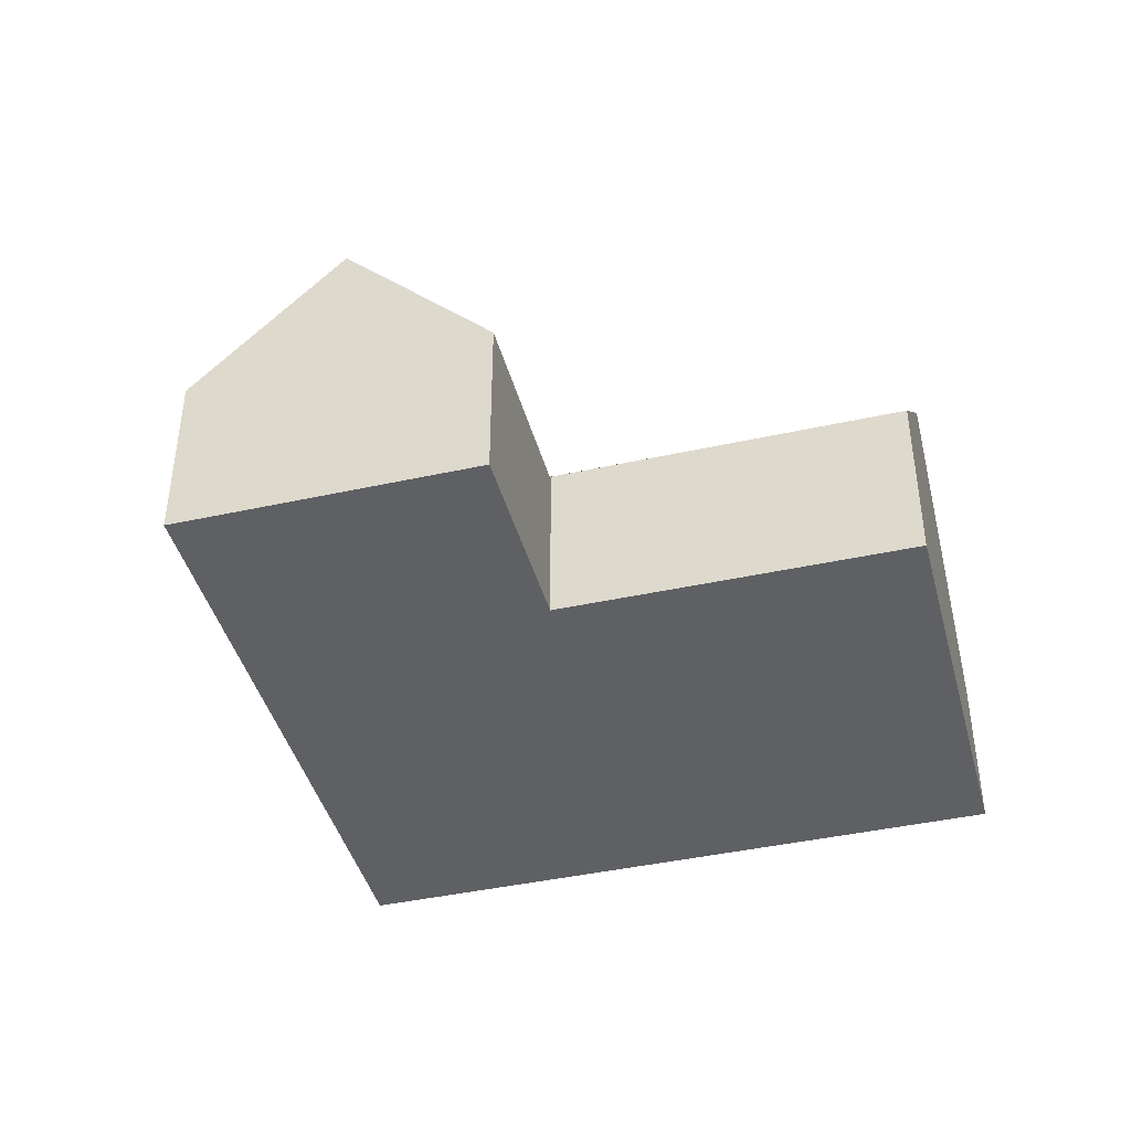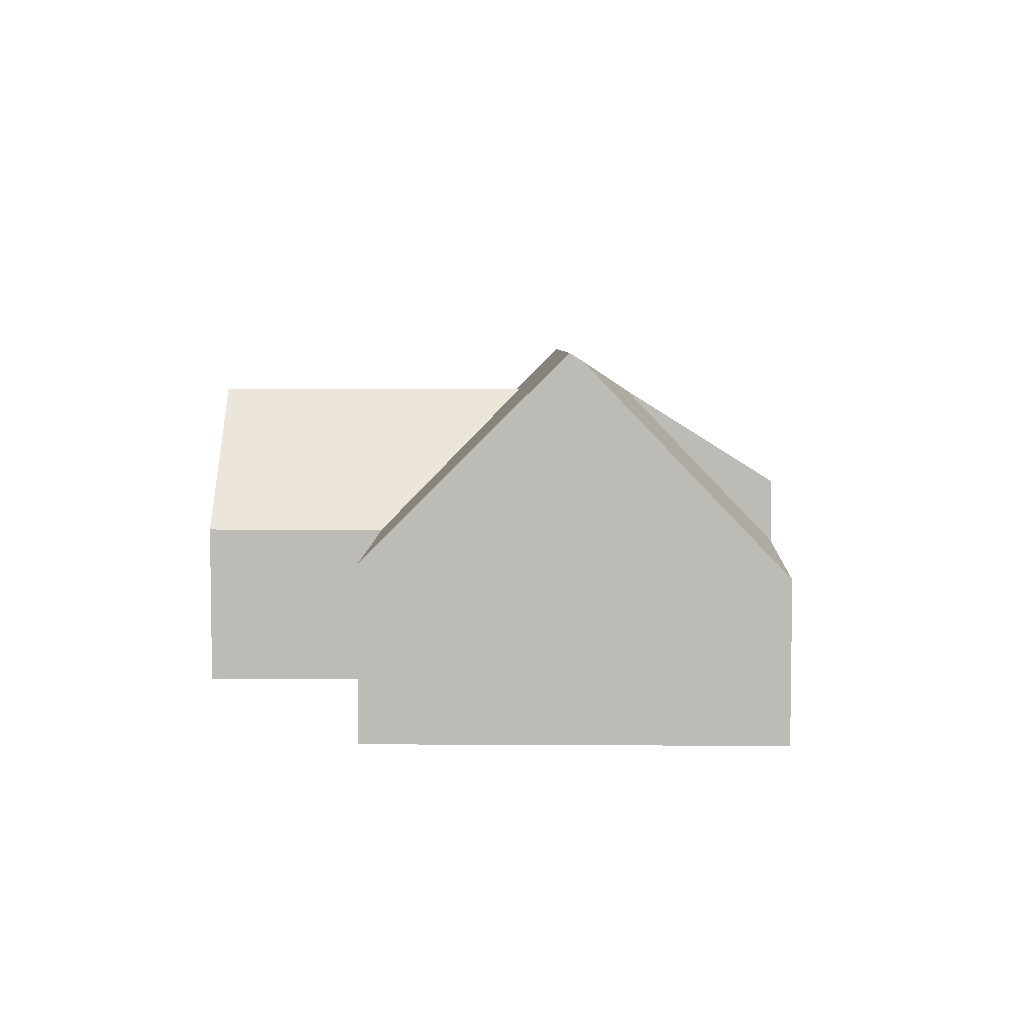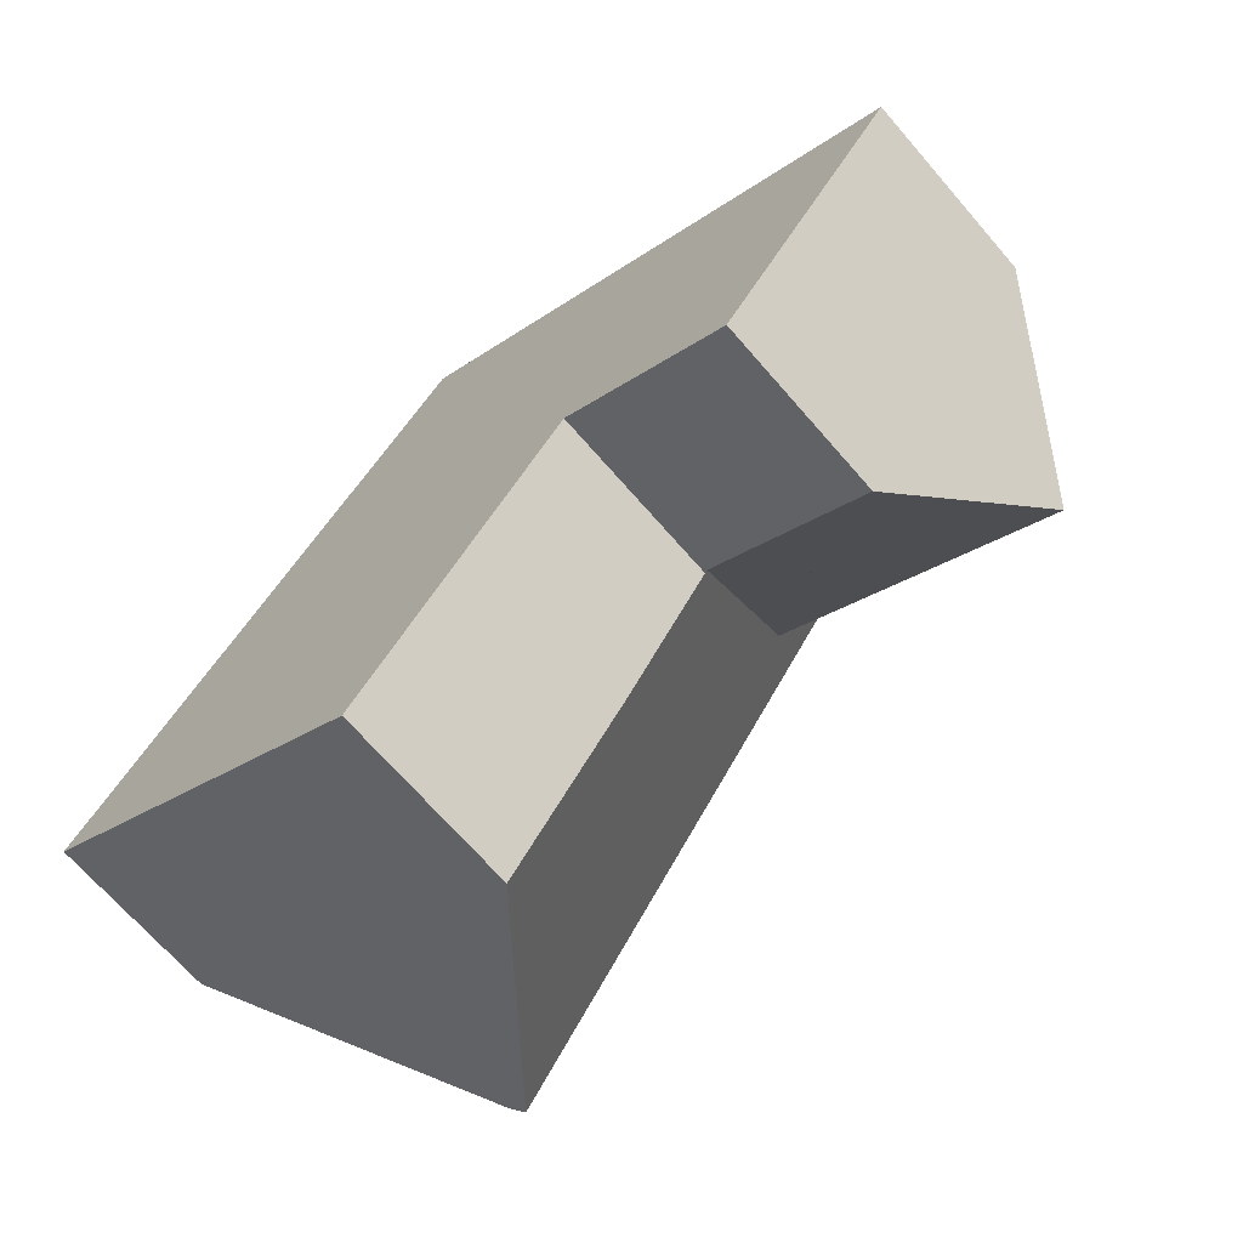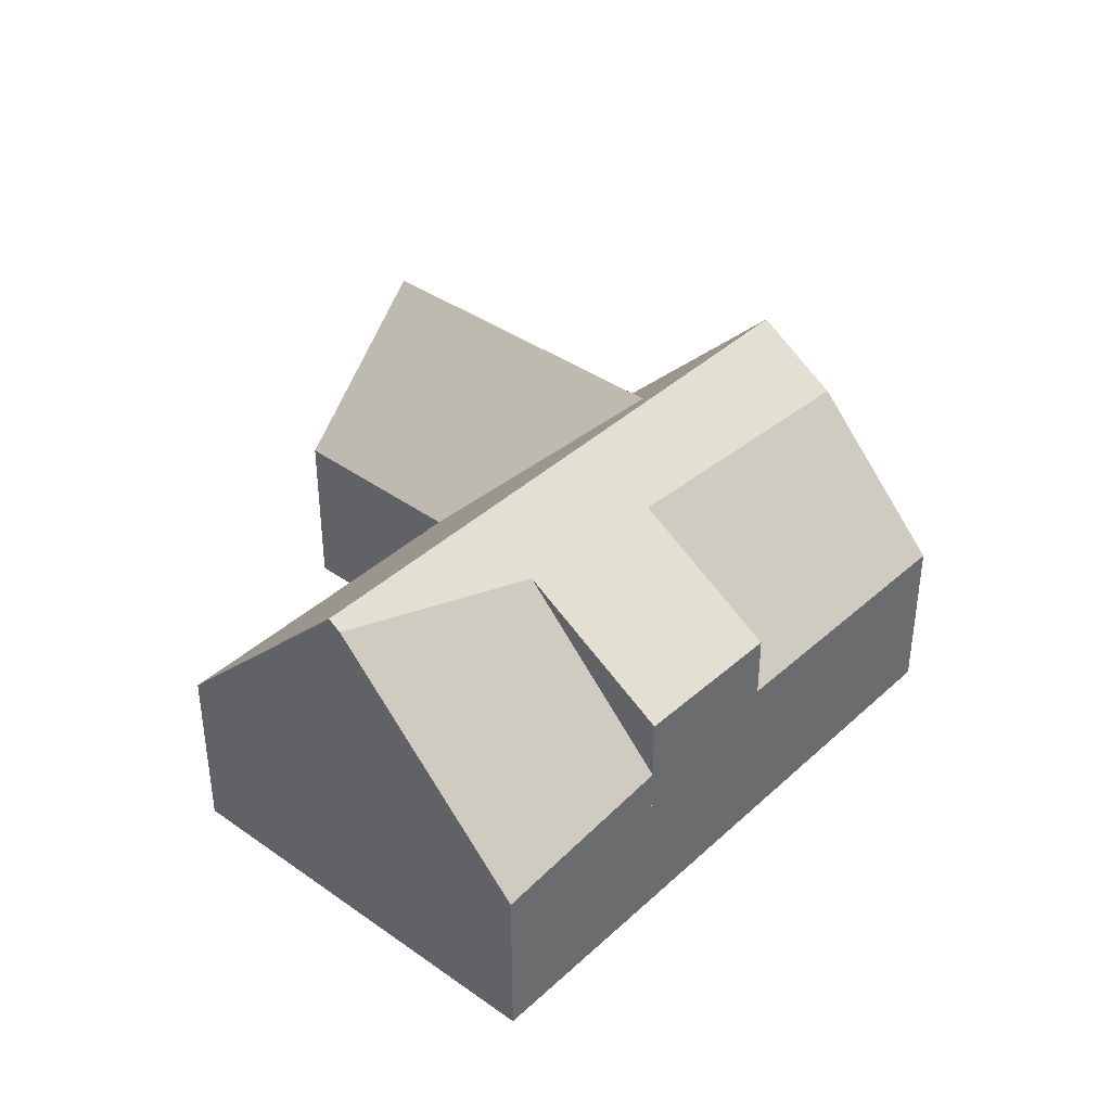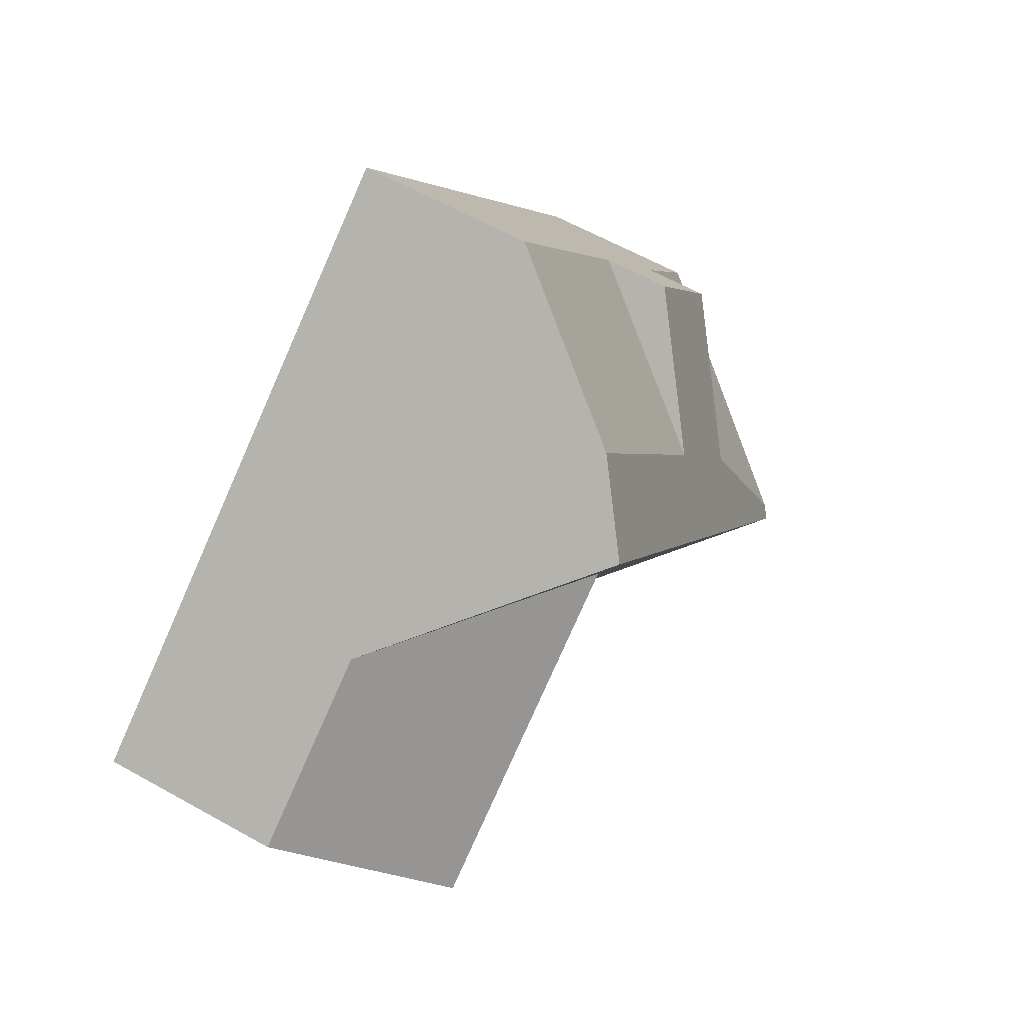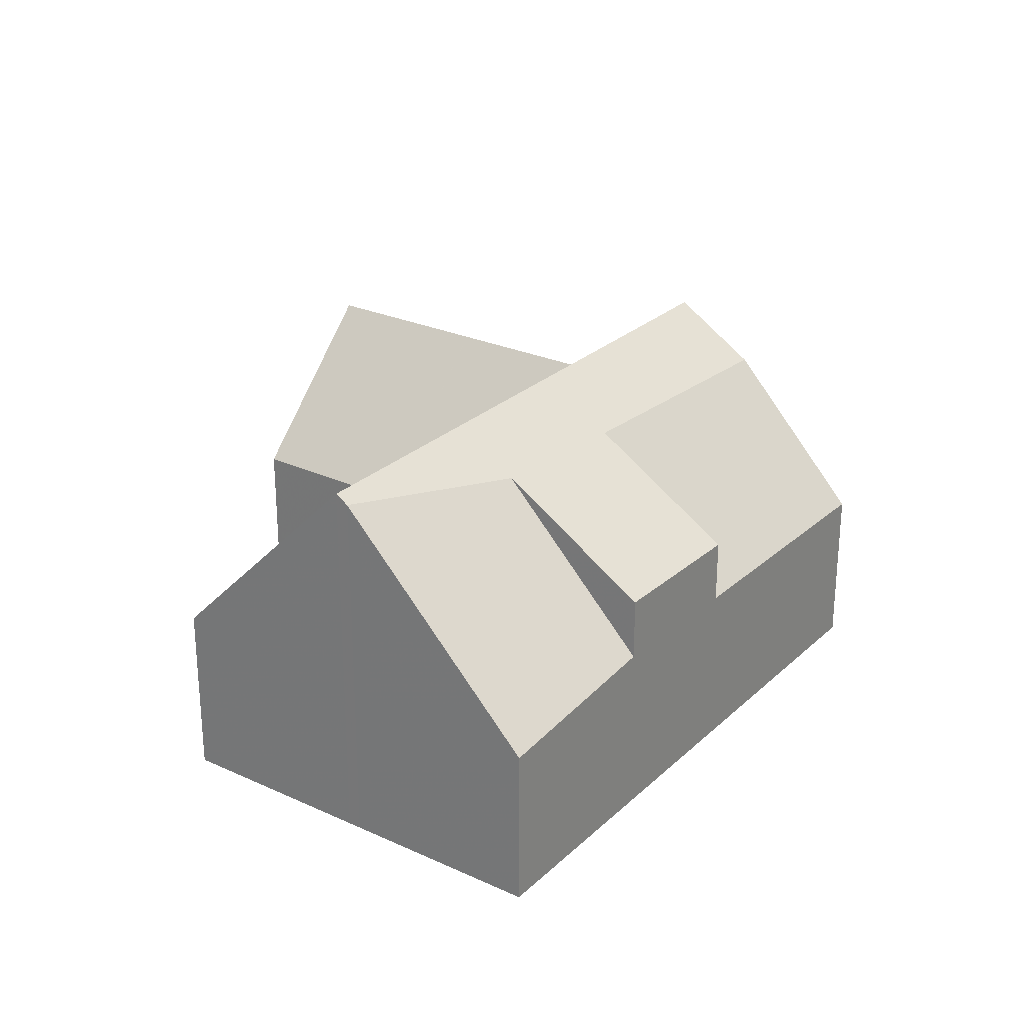
<metadata>
{"format":"obj","ext":"obj","renderer":"f3d","projection":"perspective","resolution":1024,"background":"white","views":[{"elev":-42.6,"azim":-40.1,"up":"+Z"},{"elev":5.7,"azim":36.2,"up":"+Z"},{"elev":-68.8,"azim":-139.1,"up":"+Y"},{"elev":39.2,"azim":76.5,"up":"+Z"},{"elev":61.7,"azim":-60.4,"up":"+Y"},{"elev":26.6,"azim":70.7,"up":"+Z"}]}
</metadata>
<code>
v -1797 -105.1 3.362
v -1801 -99.66 3.339
v -1808 -97.09 3.346
v -1804 -101.8 3.272
v -1798 -90.31 3.174
v -1791 -100.5 3.095
v -1794 -102.9 7.244
v -1801 -92.78 7.036
v -1804 -94.9 3.358
v -1799 -95.83 7.099
v -1801 -95.61 6.201
v -1800 -94.4 7.069
v -1801 -99.7 3.259
v -1801 -92.78 7.036
v -1794 -102.9 7.244
v -1804 -94.9 3.358
v -1801 -99.7 3.259
v -1793 -97.41 4.582
v -1800 -91.85 6.022
v -1794 -102.7 7.086
v -1795 -94.85 4.5
v -1799 -95.83 7.099
v -1799 -94.16 6.131
v -1806 -99.44 6.181
v -1801 -95.61 6.201
v -1798 -90.42 3.381
v -1801 -95.61 6.201
v -1799 -94.29 6.208
v -1806 -99.44 6.181
v -1799 -94.28 6.137
v -1795 -94.85 3.524
v -1800 -94.4 7.069
v -1799 -94.28 6.137
v -1797 -96.46 6.24
v -1795 -99.04 6.363
v -1793 -97.93 3.334
v -1795 -94.99 3.523
v -1799 -94.16 6.131
v -1795 -94.85 3.269
v -1800 -91.85 6.022
v -1795 -98.83 6.353
v -1797 -96.09 5.837
v -1795 -99.08 6.399
v -1795 -94.85 3.616
v -1795 -98.57 5.487
v -1794 -102.7 7.086
v -1793 -97.41 3.382
v -1804 -94.91 3.376
v -1801 -92.8 7.037
v -1804 -94.91 3.376
v -1808 -97.11 3.364
v -1798 -90.45 3.401
v -1800 -91.86 6.023
v -1798 -90.33 3.174
v -1801 -92.8 7.037
v -1800 -91.86 6.023
v -1801 -99.37 3.5
v -1795 -94.99 3.523
v -1795 -94.85 3.269
v -1798 -97.27 7.129
v -1798 -97.27 7.129
v -1797 -96.09 5.837
v -1795 -94.85 4.5
v -1804 -101.6 3.489
v -1801 -99.37 3.5
v -1797 -96.46 6.24
v -1797 -96.46 6.24
v -1805 -95.09 3.357
v -1805 -95.11 3.375
v -1803 -97.43 6.192
v -1802 -99.63 3.499
v -1803 -97.43 6.192
v -1801 -99.82 3.26
v -1801 -96.66 5.441
v -1799 -95.71 7.096
v -1798 -94.47 5.452
v -1796 -93.27 3.236
v -1799 -95.79 6.953
v -1803 -98.05 5.434
v -1801 -96.66 5.441
v -1798 -94.85 6.164
v -1798 -94.85 6.164
v -1799 -95.58 6.954
v -1806 -100.1 5.424
v -1799 -95.71 7.096
v -1799 -94.35 6.655
v -1801 -92.39 6.596
v -1798 -96.91 6.733
v -1799 -95.33 6.685
v -1799 -95.1 6.678
v -1794 -101.6 6.877
v -1794 -101.6 6.877
v -1794 -102.6 6.786
v -1801 -92.37 6.595
v -1795 -94.07 3.253
v -1796 -93.27 3.236
v -1798 -90.33 3.175
v -1798 -90.31 3.175
v -1795 -93.84 3.248
v -1797 -94.66 4.76
v -1801 -97.63 4.746
v -1795 -93.84 3.248
v -1799 -96.27 7.108
v -1799 -96.27 7.108
v -1801 -97.63 4.746
v -1802 -98.62 4.741
v -1798 -95.43 6.191
v -1798 -95.43 6.191
v -1798 -95.9 6.702
v -1805 -100.6 4.732
v -1803 -97.43 6.192
v -1803 -98.05 5.434
v -1802 -98.62 4.741
v -1805 -95.1 3.375
v -1805 -95.09 3.357
v -1802 -98.93 4.36
v -1802 -99.63 3.499
v -1803 -97.43 6.192
v -1801 -99.83 3.26
v -1796 -99.8 7.18
v -1796 -99.46 6.811
v -1800 -102 3.349
v -1796 -99.8 7.18
v -1795 -99.04 6.363
v -1793 -97.41 4.582
v -1795 -98.57 5.487
v -1793 -97.41 3.382
v -1795 -99.08 6.399
v -1795 -99.08 6.399
v -1808 -97.09 3.346
v -1808 -97.1 3.364
v -1806 -99.43 6.181
v -1805 -100.6 4.732
v -1806 -100 5.424
v -1806 -99.43 6.181
v -1804 -101.6 3.489
v -1804 -101.8 3.272
v -1794 -102.7 7.082
v -1794 -102.7 7.082
v -1794 -102.6 6.788
v -1794 -102.9 7.243
v -1797 -105.1 3.362
v -1794 -102.9 7.243
v -1791 -100.5 3.097
v -1797 -105.1 3.362
v -1797 -105.1 3.362
v -1797 -105.1 0
v -1797 -105.1 0
v -1801 -99.7 3.259
v -1801 -99.66 3.339
v -1801 -99.66 0
v -1801 -99.7 0
v -1808 -97.09 3.346
v -1808 -97.09 3.346
v -1808 -97.09 0
v -1808 -97.09 0
v -1804 -101.6 3.489
v -1804 -101.8 3.272
v -1804 -101.8 4.441e-16
v -1804 -101.6 0
v -1798 -90.33 3.174
v -1798 -90.31 3.174
v -1798 -90.31 -4.441e-16
v -1798 -90.33 0
v -1794 -102.6 6.786
v -1791 -100.5 3.095
v -1791 -100.5 0
v -1794 -102.6 0
v -1797 -105.1 3.362
v -1794 -102.9 7.244
v -1794 -102.9 0
v -1797 -105.1 0
v -1801 -92.78 7.036
v -1804 -94.9 3.358
v -1804 -94.9 4.441e-16
v -1801 -92.78 0
v -1801 -92.37 6.595
v -1801 -92.78 7.036
v -1801 -92.78 0
v -1801 -92.37 0
v -1801 -99.82 3.26
v -1801 -99.7 3.259
v -1801 -99.7 0
v -1801 -99.82 -4.441e-16
v -1798 -90.42 3.381
v -1800 -91.85 6.022
v -1800 -91.85 0
v -1798 -90.42 4.441e-16
v -1798 -90.31 3.175
v -1798 -90.42 3.381
v -1798 -90.42 4.441e-16
v -1798 -90.31 -4.441e-16
v -1808 -97.11 3.364
v -1806 -99.44 6.181
v -1806 -99.44 0
v -1808 -97.11 -4.441e-16
v -1791 -100.5 3.097
v -1793 -97.93 3.334
v -1793 -97.93 0
v -1791 -100.5 0
v -1794 -102.9 7.244
v -1794 -102.7 7.086
v -1794 -102.7 0
v -1794 -102.9 0
v -1808 -97.09 3.346
v -1808 -97.11 3.364
v -1808 -97.11 -4.441e-16
v -1808 -97.09 0
v -1796 -93.27 3.236
v -1798 -90.33 3.174
v -1798 -90.33 0
v -1796 -93.27 0
v -1793 -97.41 4.582
v -1795 -94.85 4.5
v -1795 -94.85 0
v -1793 -97.41 0
v -1805 -100.6 4.732
v -1804 -101.6 3.489
v -1804 -101.6 0
v -1805 -100.6 0
v -1805 -95.09 3.357
v -1805 -95.09 3.357
v -1805 -95.09 -4.441e-16
v -1805 -95.09 -4.441e-16
v -1801 -99.83 3.26
v -1801 -99.82 3.26
v -1801 -99.82 -4.441e-16
v -1801 -99.83 0
v -1795 -93.84 3.248
v -1796 -93.27 3.236
v -1796 -93.27 0
v -1795 -93.84 4.441e-16
v -1806 -99.44 6.181
v -1806 -100.1 5.424
v -1806 -100.1 0
v -1806 -99.44 0
v -1794 -102.7 7.086
v -1794 -102.6 6.786
v -1794 -102.6 0
v -1794 -102.7 0
v -1800 -91.85 6.022
v -1801 -92.37 6.595
v -1801 -92.37 0
v -1800 -91.85 0
v -1795 -94.85 3.269
v -1795 -94.07 3.253
v -1795 -94.07 4.441e-16
v -1795 -94.85 0
v -1798 -90.31 3.174
v -1798 -90.31 3.175
v -1798 -90.31 -4.441e-16
v -1798 -90.31 -4.441e-16
v -1795 -94.07 3.253
v -1795 -93.84 3.248
v -1795 -93.84 4.441e-16
v -1795 -94.07 4.441e-16
v -1806 -100.1 5.424
v -1805 -100.6 4.732
v -1805 -100.6 0
v -1806 -100.1 0
v -1804 -94.9 3.358
v -1805 -95.09 3.357
v -1805 -95.09 -4.441e-16
v -1804 -94.9 4.441e-16
v -1804 -101.8 3.272
v -1801 -99.83 3.26
v -1801 -99.83 0
v -1804 -101.8 0
v -1801 -99.66 3.339
v -1800 -102 3.349
v -1800 -102 0
v -1801 -99.66 0
v -1793 -97.93 3.334
v -1793 -97.41 3.382
v -1793 -97.41 0
v -1793 -97.93 0
v -1805 -95.09 3.357
v -1808 -97.09 3.346
v -1808 -97.09 0
v -1805 -95.09 -4.441e-16
v -1804 -101.8 3.272
v -1804 -101.8 3.272
v -1804 -101.8 0
v -1804 -101.8 4.441e-16
v -1800 -102 3.349
v -1797 -105.1 3.362
v -1797 -105.1 0
v -1800 -102 0
v -1791 -100.5 3.095
v -1791 -100.5 3.097
v -1791 -100.5 0
v -1791 -100.5 0
v -1808 -97.09 0
v -1798 -90.31 0
v -1791 -100.5 0
v -1797 -105.1 0
v -1801 -99.66 0
v -1804 -101.8 0
f 143 7 1 142
f 85 10 78
f 50 9 8 49
f 135 29 51 131
f 71 65 17 73
f 127 36 126
f 42 21 44
f 83 22 75
f 53 19 26 52
f 98 5 54 97
f 37 31 39
f 144 6 93 140
f 33 28 38
f 94 40 56 87
f 62 41 66
f 44 31 37 34 42
f 45 35 43
f 128 91 121
f 47 18 35 45
f 49 12 11 50
f 131 51 3 130
f 52 23 53
f 87 56 38 28 86
f 99 96 77 102
f 101 74 78 10 104
f 113 106 79 112
f 108 82 76 100
f 109 89 81 107
f 115 16 48 114
f 134 79 106 133
f 114 48 27 118
f 136 117 119 137
f 97 54 77 96
f 74 11 78
f 112 79 70 111
f 82 30 76
f 90 28 33 81 89
f 132 70 79 134
f 78 11 12 85
f 86 28 90
f 86 32 55 87
f 103 22 83 89 109
f 89 83 90
f 90 83 75 32 86
f 140 93 20 139
f 87 55 14 94
f 138 46 15 141
f 100 76 96 99
f 97 52 26 98
f 96 76 30 23 52 97
f 99 95 59 58 100
f 102 95 99
f 104 61 57 101
f 116 106 113
f 100 58 67 108
f 107 66 88 109
f 133 106 116 117 136
f 109 88 60 103
f 112 80 105 113
f 114 69 68 115
f 113 105 65 71 116
f 116 71 117
f 118 72 69 114
f 117 71 73 119
f 111 25 80 112
f 120 60 88 121
f 122 2 13 57 61 123
f 124 41 62 63 125
f 128 41 124
f 121 88 66 41 128
f 130 68 69 131
f 133 110 84 134
f 131 69 72 135
f 136 64 110 133
f 137 4 64 136
f 134 84 24 132
f 139 92 140
f 141 120 121 91 138
f 142 122 123 143
f 140 92 129 126 36 144
f 146 147 148 145
f 150 151 152 149
f 154 155 156 153
f 158 159 160 157
f 162 163 164 161
f 166 167 168 165
f 170 171 172 169
f 174 175 176 173
f 178 179 180 177
f 182 183 184 181
f 186 187 188 185
f 190 191 192 189
f 194 195 196 193
f 198 199 200 197
f 202 203 204 201
f 206 207 208 205
f 210 211 212 209
f 214 215 216 213
f 218 219 220 217
f 222 223 224 221
f 226 227 228 225
f 230 231 232 229
f 234 235 236 233
f 238 239 240 237
f 242 243 244 241
f 246 247 248 245
f 250 251 252 249
f 254 255 256 253
f 258 259 260 257
f 262 263 264 261
f 266 267 268 265
f 270 271 272 269
f 274 275 276 273
f 278 279 280 277
f 282 283 284 281
f 286 287 288 285
f 290 291 292 289
f 294 295 296 297 298 293

</code>
